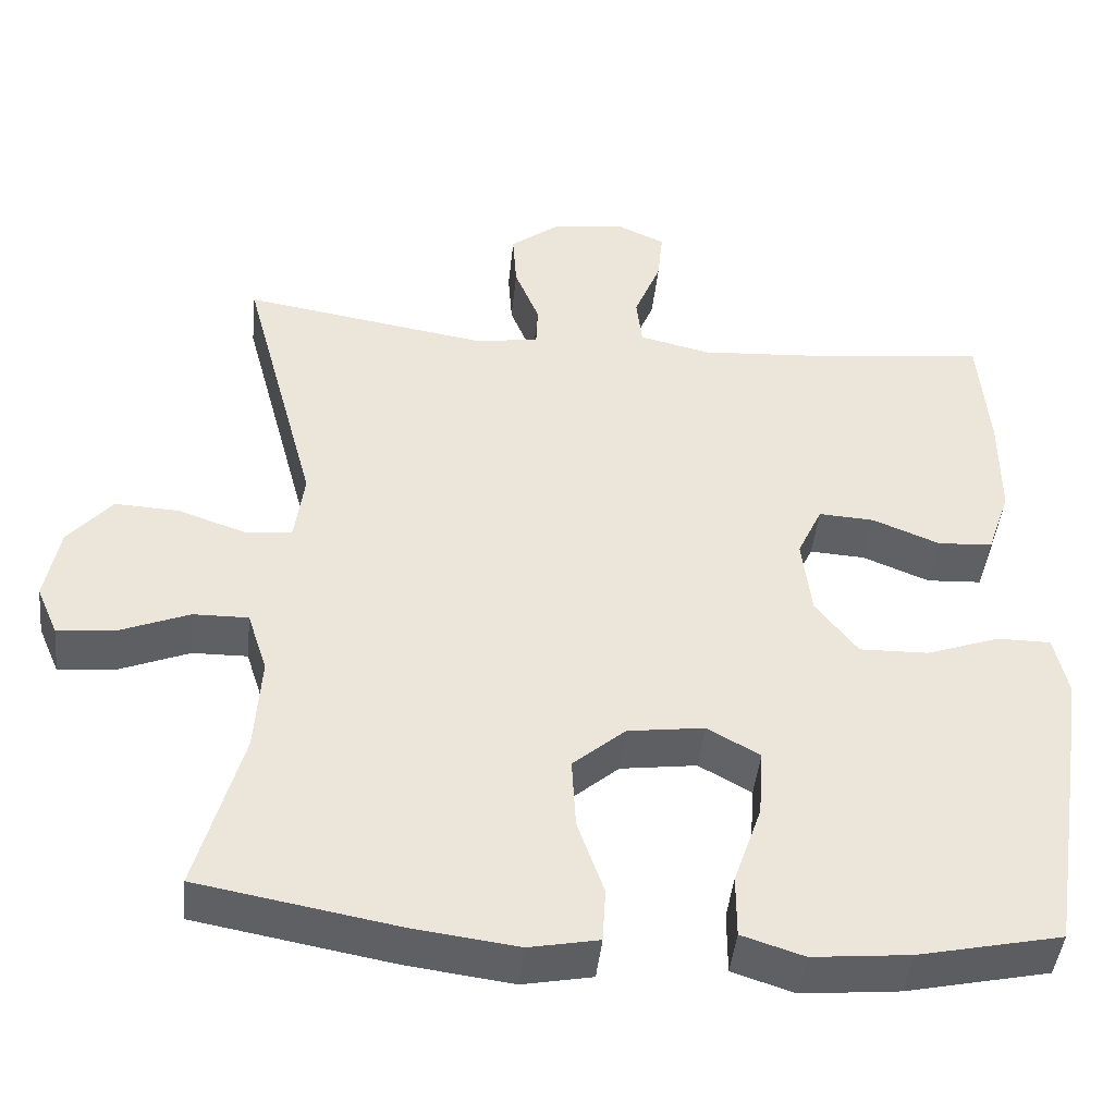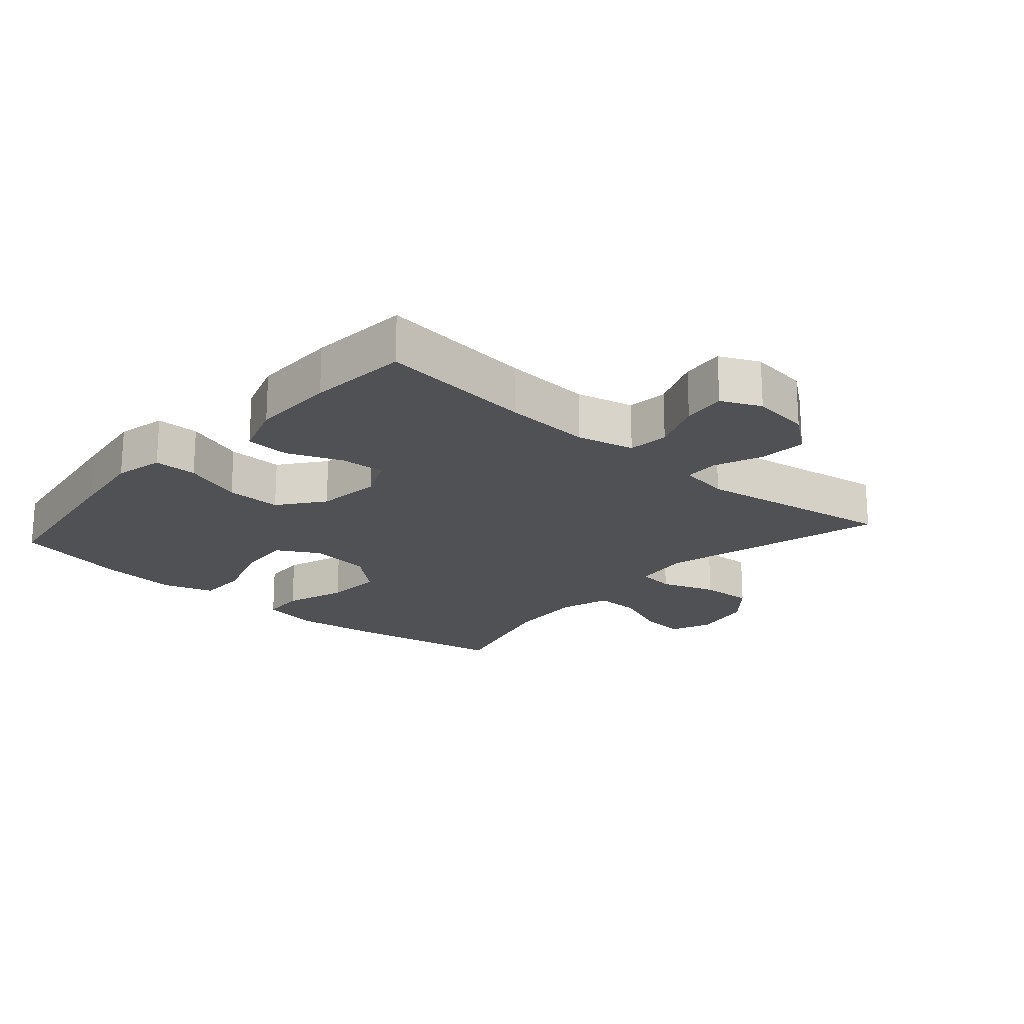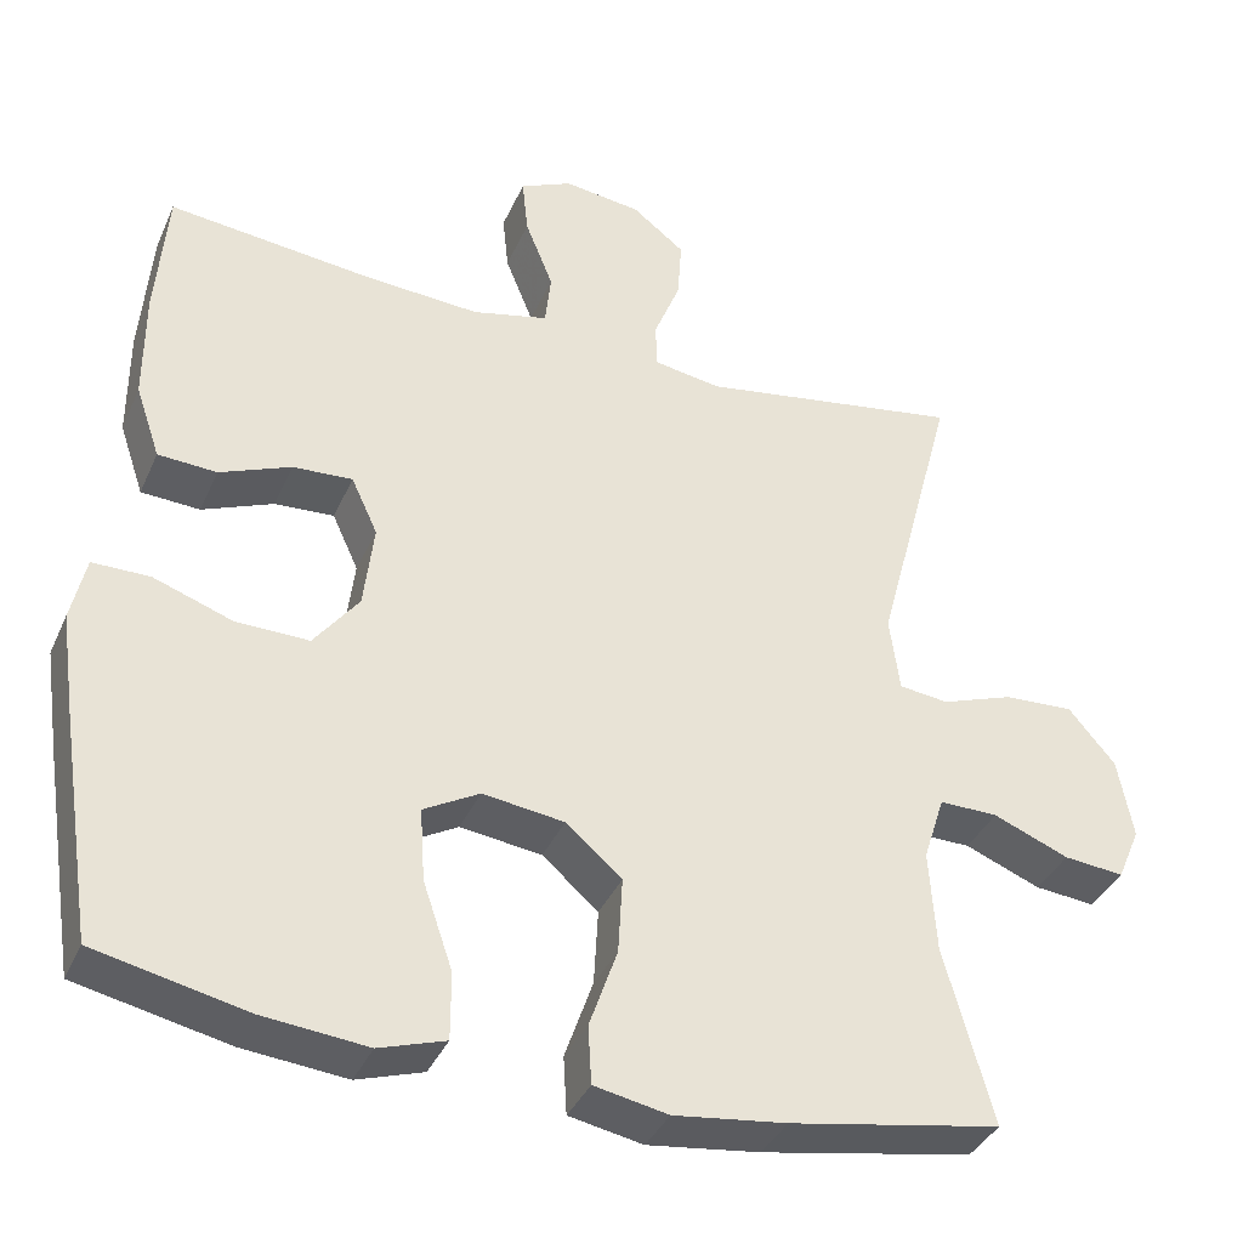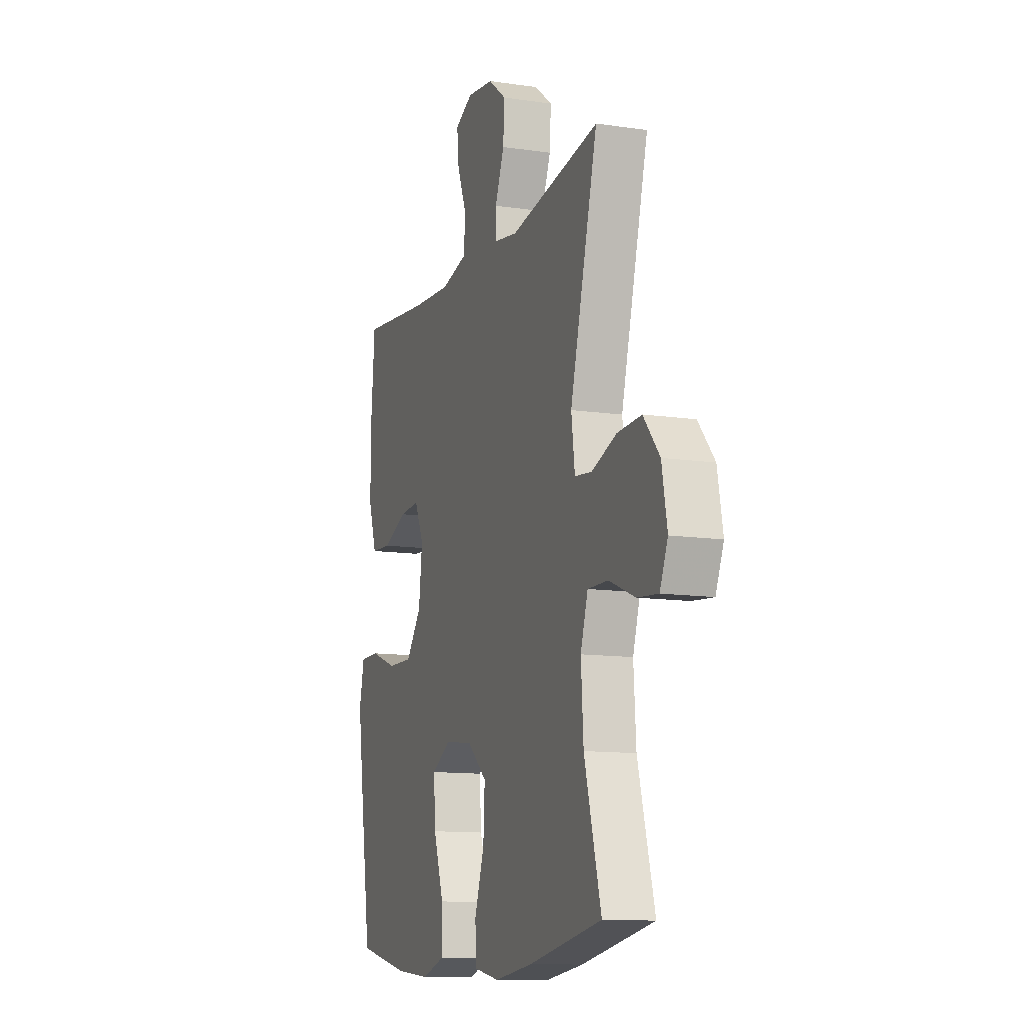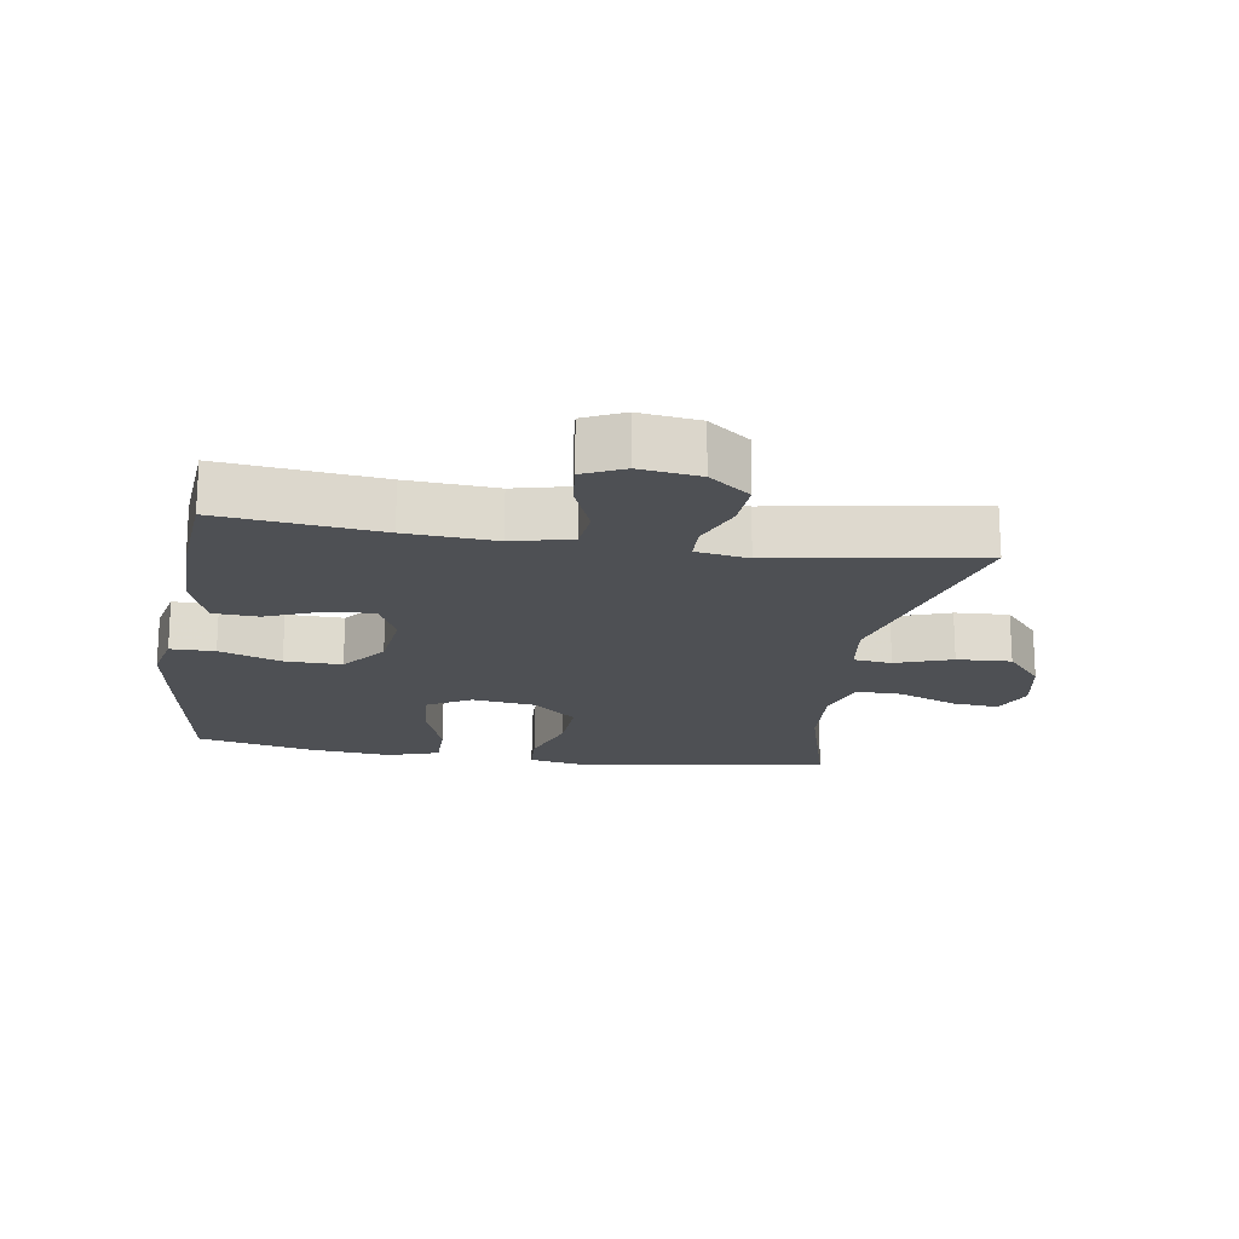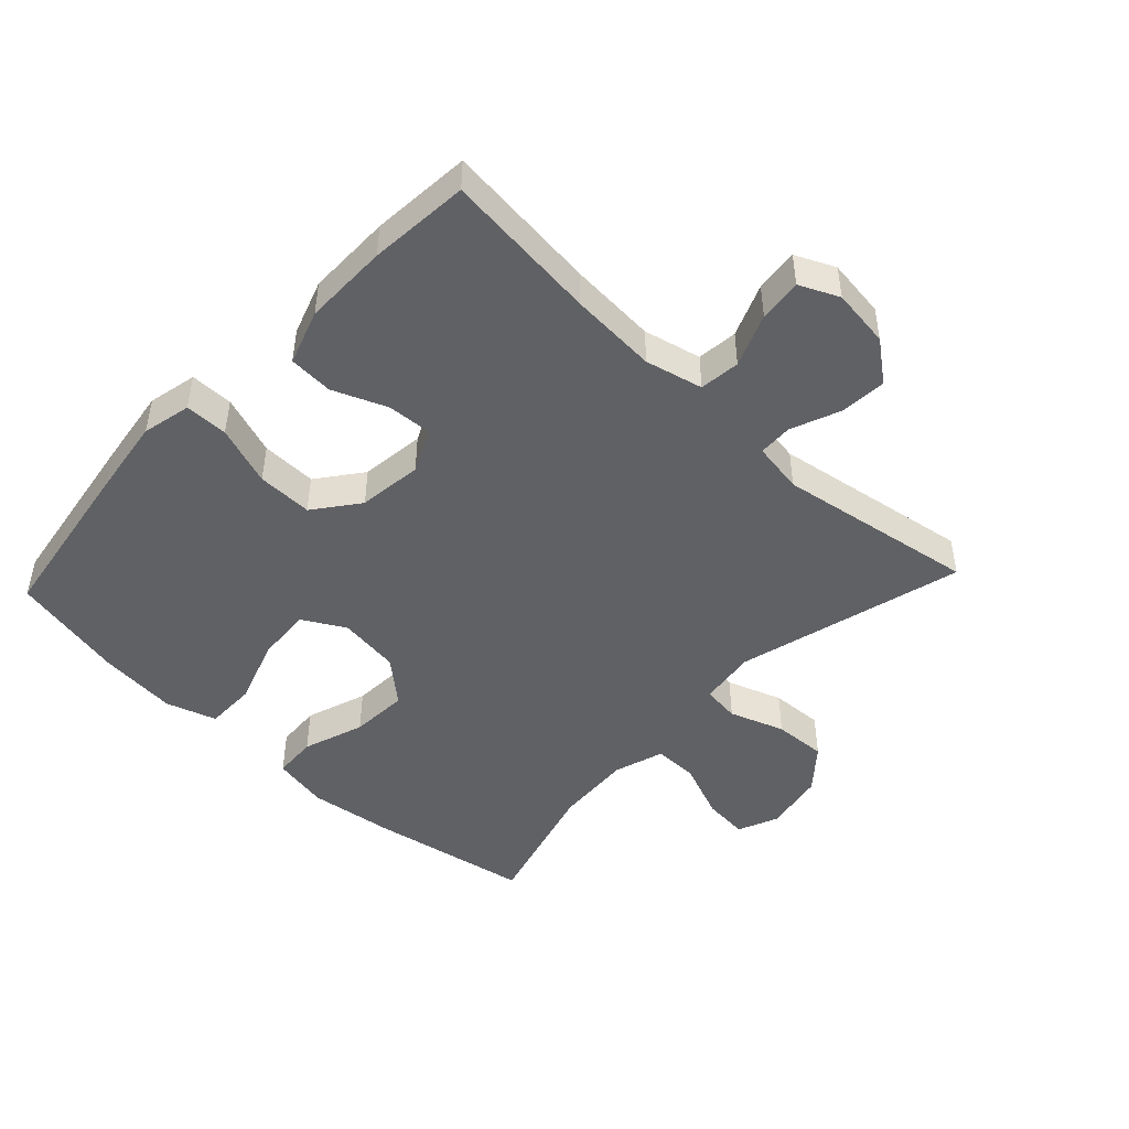
<metadata>
{"format":"obj","ext":"obj","renderer":"f3d","projection":"perspective","resolution":1024,"background":"white","views":[{"elev":-44.5,"azim":174.1,"up":"+Z"},{"elev":-20.0,"azim":-41.3,"up":"+Y"},{"elev":-37.1,"azim":-22.0,"up":"+Z"},{"elev":-11.9,"azim":70.6,"up":"+Z"},{"elev":-18.5,"azim":-8.8,"up":"+Y"},{"elev":-47.2,"azim":-43.2,"up":"+Y"}]}
</metadata>
<code>
v 0.5 0.07 -0.5
v 0.251 0.07 -0.545
v 0.119 0.07 -0.562
v 0.032 0.07 -0.545
v 0.028 0.07 -0.477
v 0.061 0.07 -0.382
v 0.066 0.07 -0.292
v 0 0.07 -0.235
v -0.096 0.07 -0.222
v -0.162 0.07 -0.259
v -0.156 0.07 -0.345
v -0.121 0.07 -0.447
v -0.121 0.07 -0.526
v -0.199 0.07 -0.551
v -0.321 0.07 -0.539
v -0.5 0.07 -0.5
v -0.541 0.07 -0.235
v -0.558 0.07 -0.116
v -0.541 0.07 -0.04
v -0.474 0.07 -0.04
v -0.381 0.07 -0.073
v -0.295 0.07 -0.075
v -0.242 0.07 -0.006
v -0.23 0.07 0.094
v -0.261 0.07 0.161
v -0.331 0.07 0.157
v -0.415 0.07 0.123
v -0.484 0.07 0.127
v -0.513 0.07 0.212
v -0.513 0.07 0.344
v -0.5 0.07 0.5
v -0.259 0.07 0.473
v -0.124 0.07 0.464
v -0.035 0.07 0.485
v -0.028 0.07 0.548
v -0.061 0.07 0.63
v -0.068 0.07 0.697
v -0.007 0.07 0.725
v 0.084 0.07 0.713
v 0.146 0.07 0.665
v 0.141 0.07 0.593
v 0.11 0.07 0.516
v 0.112 0.07 0.463
v 0.191 0.07 0.45
v 0.5 0.07 0.5
v 0.406 0.07 0.147
v 0.418 0.07 0.058
v 0.476 0.07 0.051
v 0.561 0.07 0.081
v 0.643 0.07 0.085
v 0.698 0.07 0.02
v 0.716 0.07 -0.075
v 0.689 0.07 -0.138
v 0.618 0.07 -0.131
v 0.529 0.07 -0.095
v 0.46 0.07 -0.094
v 0.435 0.07 -0.172
v 0.443 0.07 -0.293
v 0.5 0 -0.5
v 0.251 0 -0.545
v 0.119 0 -0.562
v 0.032 0 -0.545
v 0.028 0 -0.477
v 0.061 0 -0.382
v 0.066 0 -0.292
v 0 0 -0.235
v -0.096 0 -0.222
v -0.162 0 -0.259
v -0.156 0 -0.345
v -0.121 0 -0.447
v -0.121 0 -0.526
v -0.199 0 -0.551
v -0.321 0 -0.539
v -0.5 0 -0.5
v -0.541 0 -0.235
v -0.558 0 -0.116
v -0.541 0 -0.04
v -0.474 0 -0.04
v -0.381 0 -0.073
v -0.295 0 -0.075
v -0.242 0 -0.006
v -0.23 0 0.094
v -0.261 0 0.161
v -0.331 0 0.157
v -0.415 0 0.123
v -0.484 0 0.127
v -0.513 0 0.212
v -0.513 0 0.344
v -0.5 0 0.5
v -0.259 0 0.473
v -0.124 0 0.464
v -0.035 0 0.485
v -0.028 0 0.548
v -0.061 0 0.63
v -0.068 0 0.697
v -0.007 0 0.725
v 0.084 0 0.713
v 0.146 0 0.665
v 0.141 0 0.593
v 0.11 0 0.516
v 0.112 0 0.463
v 0.191 0 0.45
v 0.5 0 0.5
v 0.406 0 0.147
v 0.418 0 0.058
v 0.476 0 0.051
v 0.561 0 0.081
v 0.643 0 0.085
v 0.698 0 0.02
v 0.716 0 -0.075
v 0.689 0 -0.138
v 0.618 0 -0.131
v 0.529 0 -0.095
v 0.46 0 -0.094
v 0.435 0 -0.172
v 0.443 0 -0.293
f 52 53 54 55
f 52 55 56
f 51 52 56
f 48 49 50 51
f 47 48 51 56
f 44 45 46
f 43 44 46 47
f 39 40 41 42
f 39 42 43
f 38 39 43
f 35 36 37 38
f 34 35 38 43
f 33 34 43 47
f 29 30 31 32
f 26 27 28 29
f 25 26 29 32
f 24 25 32 33
f 18 19 20 21
f 18 21 22
f 17 18 22
f 16 17 22
f 15 16 22 23
f 11 12 13 14
f 10 11 14 15
f 3 4 5 6
f 3 6 7
f 58 1 2 3
f 57 58 3 7
f 23 24 33 47
f 10 15 23
f 9 10 23
f 8 9 23 47
f 47 56 57
f 7 8 47 57
f 113 112 111 110
f 114 113 110
f 114 110 109
f 109 108 107 106
f 114 109 106 105
f 104 103 102
f 105 104 102 101
f 100 99 98 97
f 101 100 97
f 101 97 96
f 96 95 94 93
f 101 96 93 92
f 105 101 92 91
f 90 89 88 87
f 87 86 85 84
f 90 87 84 83
f 91 90 83 82
f 79 78 77 76
f 80 79 76
f 80 76 75
f 80 75 74
f 81 80 74 73
f 72 71 70 69
f 73 72 69 68
f 64 63 62 61
f 65 64 61
f 61 60 59 116
f 65 61 116 115
f 105 91 82 81
f 81 73 68
f 81 68 67
f 105 81 67 66
f 115 114 105
f 115 105 66 65
f 1 59 60 2
f 2 60 61 3
f 3 61 62 4
f 4 62 63 5
f 5 63 64 6
f 6 64 65 7
f 7 65 66 8
f 8 66 67 9
f 9 67 68 10
f 10 68 69 11
f 11 69 70 12
f 12 70 71 13
f 13 71 72 14
f 14 72 73 15
f 15 73 74 16
f 16 74 75 17
f 17 75 76 18
f 18 76 77 19
f 19 77 78 20
f 20 78 79 21
f 21 79 80 22
f 22 80 81 23
f 23 81 82 24
f 24 82 83 25
f 25 83 84 26
f 26 84 85 27
f 27 85 86 28
f 28 86 87 29
f 29 87 88 30
f 30 88 89 31
f 31 89 90 32
f 32 90 91 33
f 33 91 92 34
f 34 92 93 35
f 35 93 94 36
f 36 94 95 37
f 37 95 96 38
f 38 96 97 39
f 39 97 98 40
f 40 98 99 41
f 41 99 100 42
f 42 100 101 43
f 43 101 102 44
f 44 102 103 45
f 45 103 104 46
f 46 104 105 47
f 47 105 106 48
f 48 106 107 49
f 49 107 108 50
f 50 108 109 51
f 51 109 110 52
f 52 110 111 53
f 53 111 112 54
f 54 112 113 55
f 55 113 114 56
f 56 114 115 57
f 57 115 116 58
f 58 116 59 1

</code>
